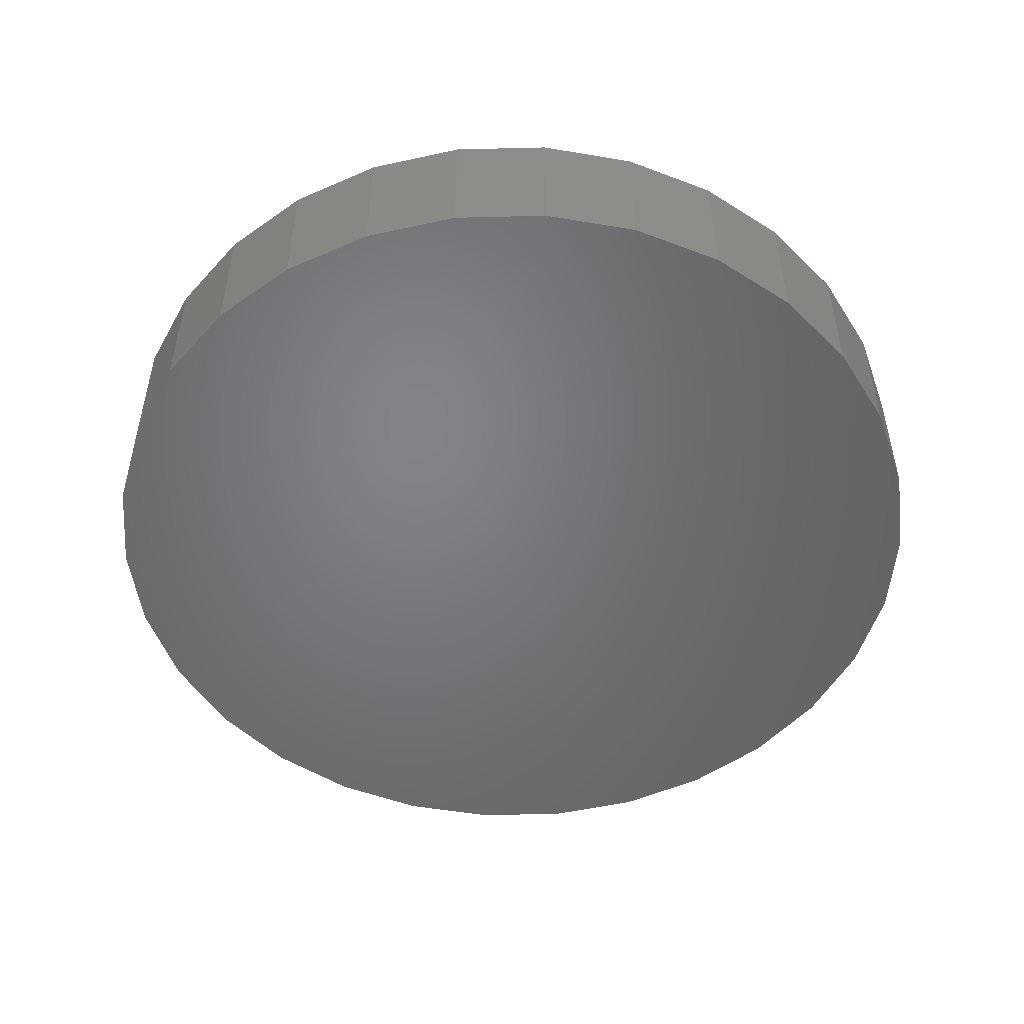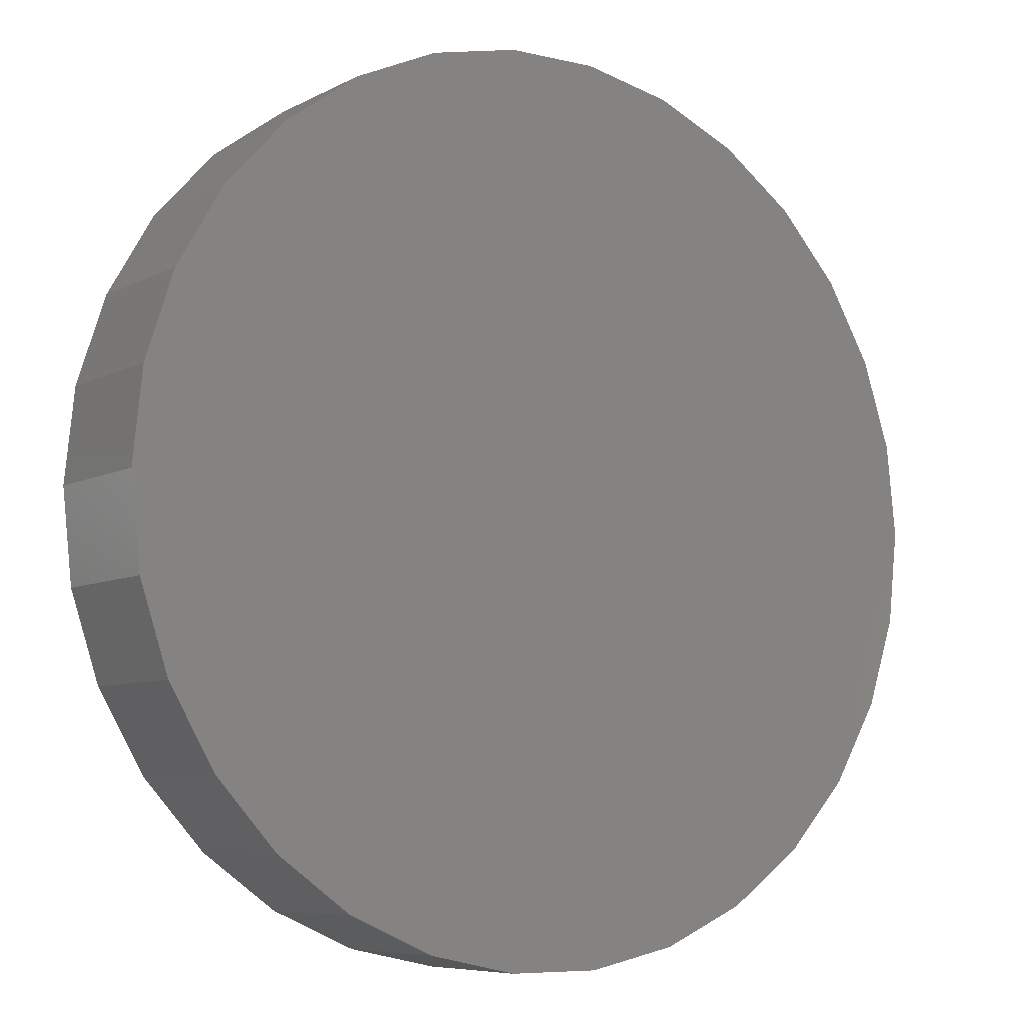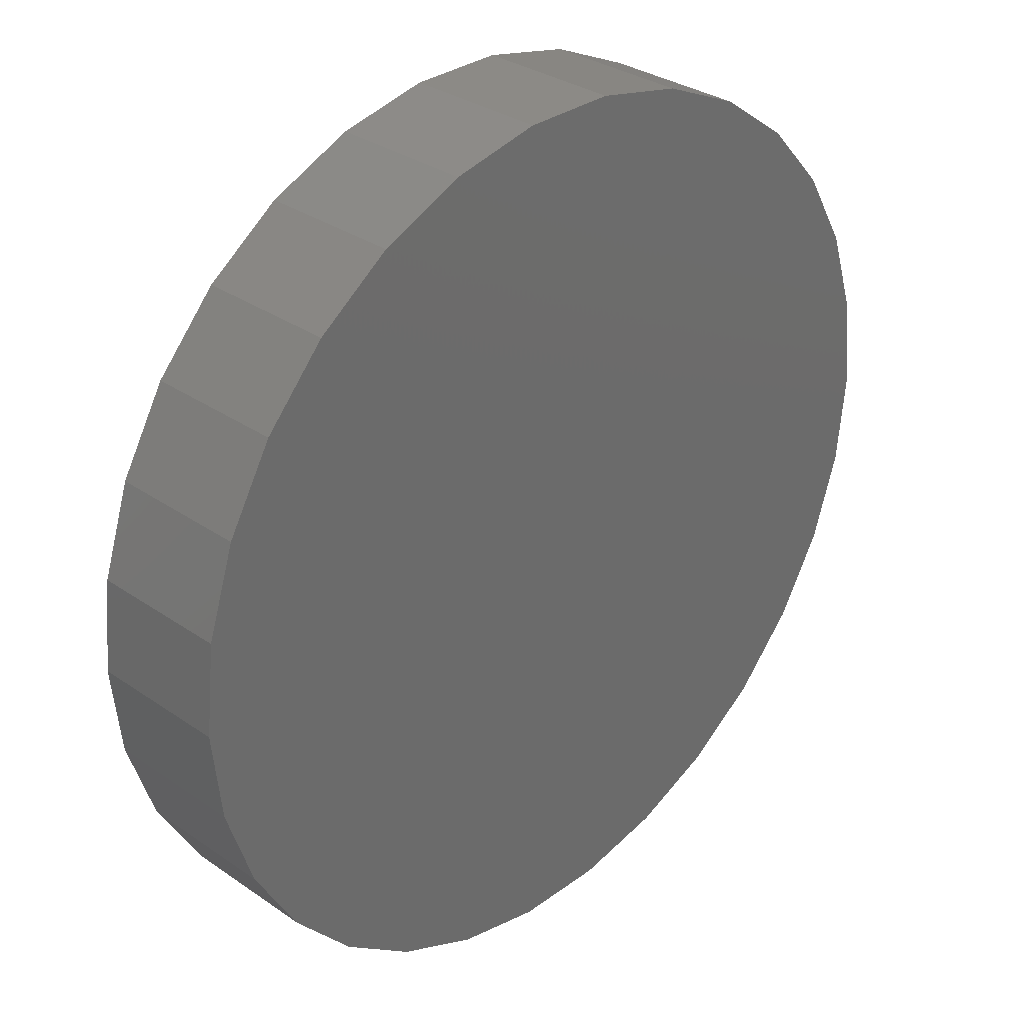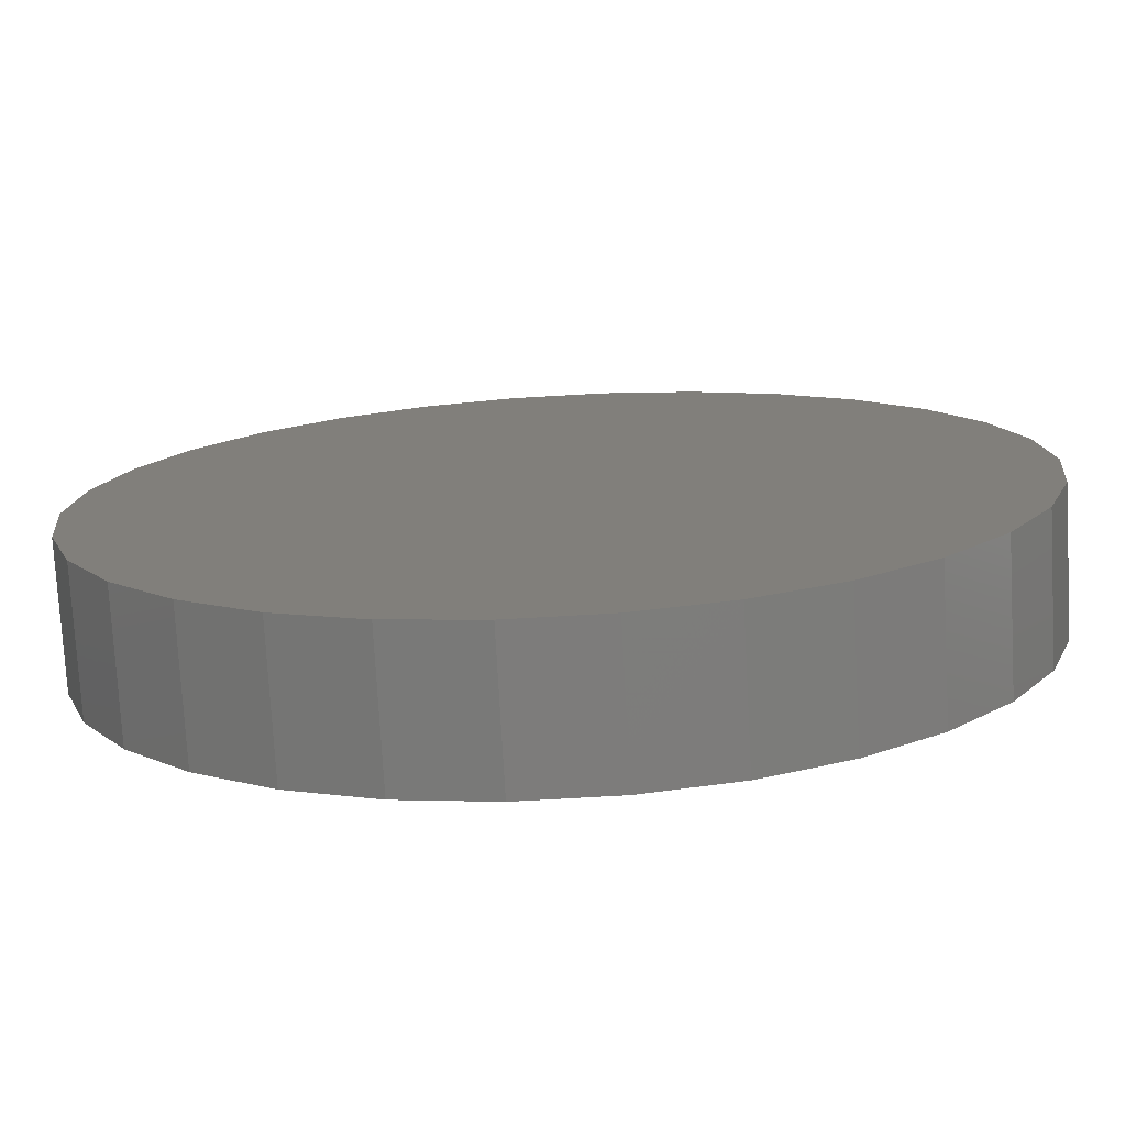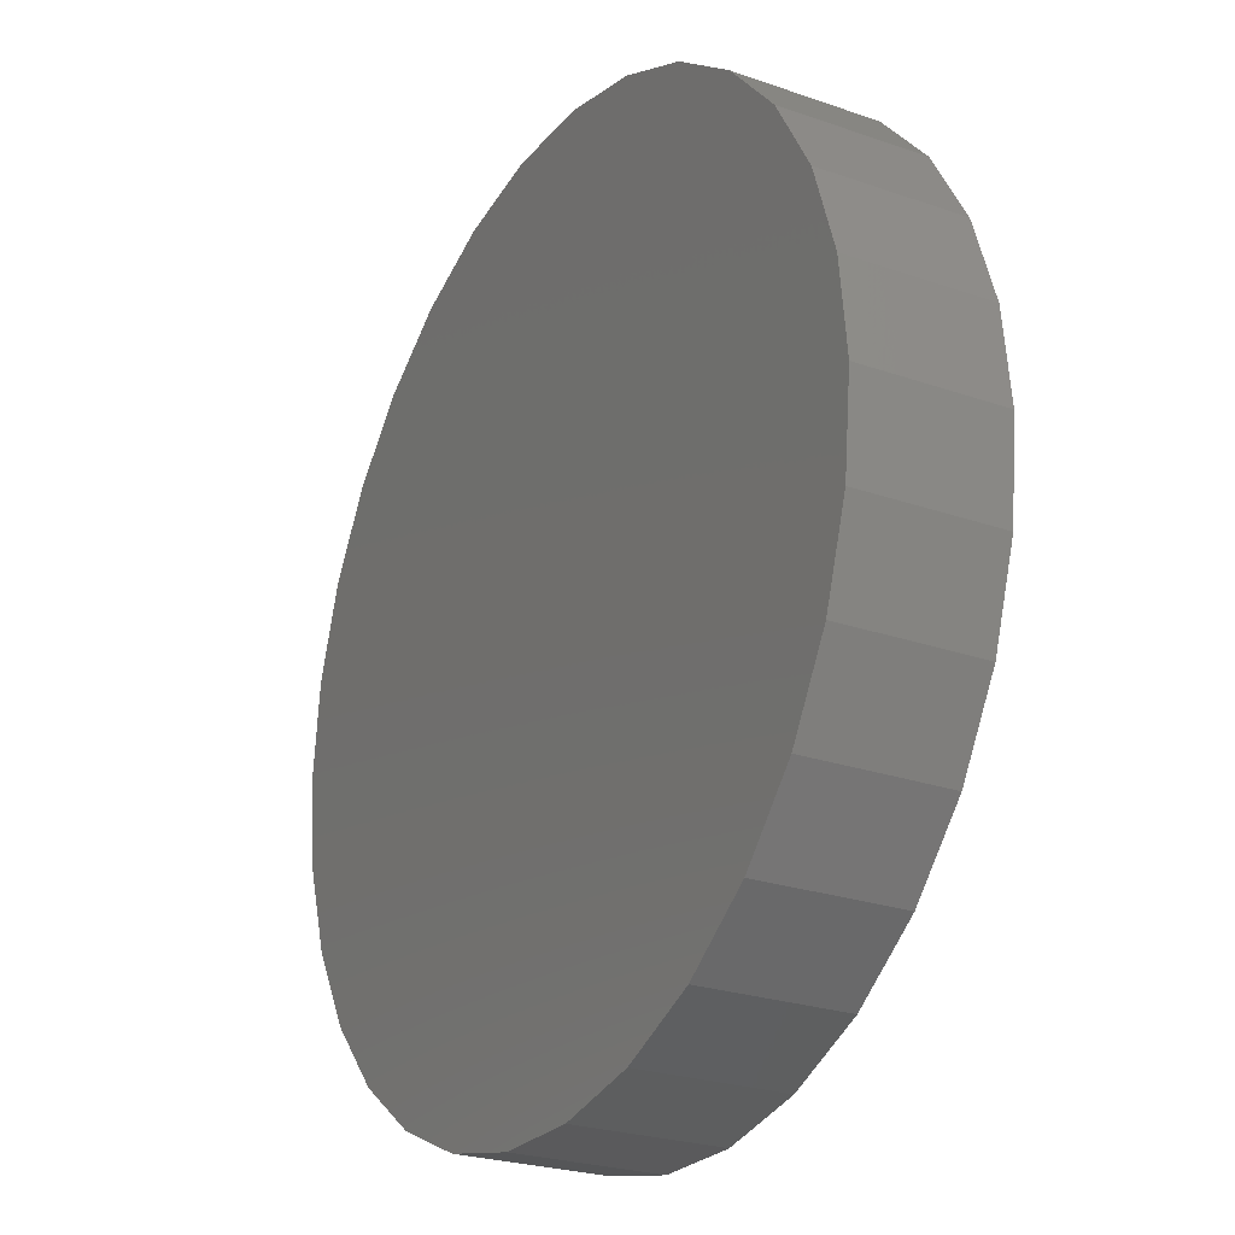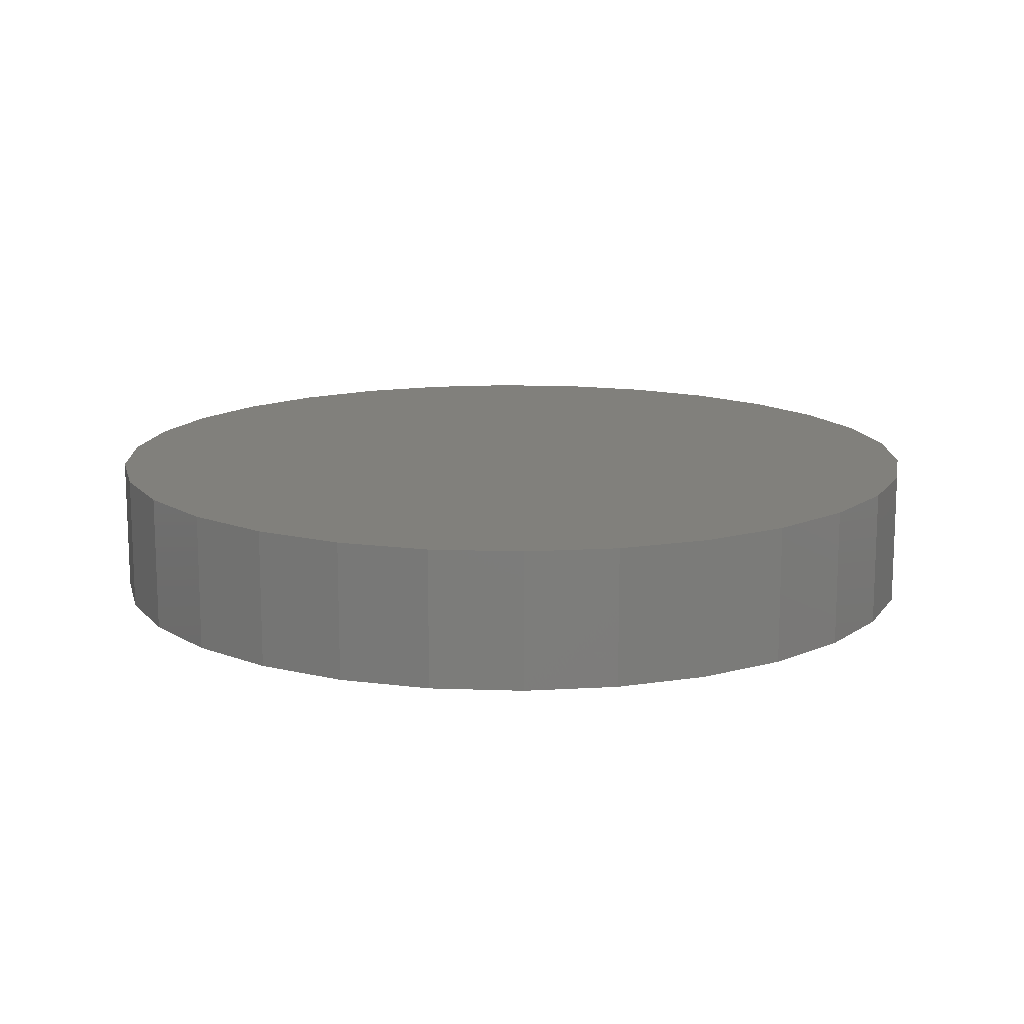
<metadata>
{"format":"stl","ext":"stl","renderer":"f3d","projection":"perspective","resolution":1024,"background":"white","views":[{"elev":-51.0,"azim":-70.5,"up":"+Z"},{"elev":-7.1,"azim":-34.4,"up":"+Y"},{"elev":31.7,"azim":134.2,"up":"+Y"},{"elev":-76.0,"azim":-176.8,"up":"+Y"},{"elev":-24.8,"azim":60.3,"up":"+Y"},{"elev":13.8,"azim":-67.5,"up":"+Z"}]}
</metadata>
<code>
# stl→obj: 60 verts, 116 faces
v 0.095 0 0.31
v 0.09292 0.01975 0.28
v 0.09292 0.01975 0.31
v 0.095 0 0.28
v 0.08679 0.03864 0.28
v 0.08679 0.03864 0.31
v 0.07686 0.05584 0.28
v 0.07686 0.05584 0.31
v 0.06357 0.0706 0.28
v 0.06357 0.0706 0.31
v 0.0475 0.08227 0.31
v 0.0475 0.08227 0.28
v 0.02936 0.09035 0.31
v 0.02936 0.09035 0.28
v 0.00993 0.09448 0.31
v 0.00993 0.09448 0.28
v -0.00993 0.09448 0.31
v -0.00993 0.09448 0.28
v -0.02936 0.09035 0.31
v -0.02936 0.09035 0.28
v -0.0475 0.08227 0.31
v -0.0475 0.08227 0.28
v -0.06357 0.0706 0.31
v -0.06357 0.0706 0.28
v -0.07686 0.05584 0.28
v -0.07686 0.05584 0.31
v -0.08679 0.03864 0.28
v -0.08679 0.03864 0.31
v -0.09292 0.01975 0.28
v -0.09292 0.01975 0.31
v -0.095 0 0.28
v -0.095 0 0.31
v -0.09292 -0.01975 0.28
v -0.09292 -0.01975 0.31
v -0.08679 -0.03864 0.28
v -0.08679 -0.03864 0.31
v -0.07686 -0.05584 0.28
v -0.07686 -0.05584 0.31
v -0.06357 -0.0706 0.28
v -0.06357 -0.0706 0.31
v -0.0475 -0.08227 0.31
v -0.0475 -0.08227 0.28
v -0.02936 -0.09035 0.31
v -0.02936 -0.09035 0.28
v -0.00993 -0.09448 0.31
v -0.00993 -0.09448 0.28
v 0.00993 -0.09448 0.31
v 0.00993 -0.09448 0.28
v 0.02936 -0.09035 0.31
v 0.02936 -0.09035 0.28
v 0.0475 -0.08227 0.31
v 0.0475 -0.08227 0.28
v 0.06357 -0.0706 0.31
v 0.06357 -0.0706 0.28
v 0.07686 -0.05584 0.28
v 0.07686 -0.05584 0.31
v 0.08679 -0.03864 0.28
v 0.08679 -0.03864 0.31
v 0.09292 -0.01975 0.28
v 0.09292 -0.01975 0.31
f 1 2 3
f 2 1 4
f 3 5 6
f 5 3 2
f 6 7 8
f 7 6 5
f 8 9 10
f 9 8 7
f 9 11 10
f 11 9 12
f 12 13 11
f 13 12 14
f 14 15 13
f 15 14 16
f 16 17 15
f 17 16 18
f 18 19 17
f 19 18 20
f 20 21 19
f 21 20 22
f 22 23 21
f 23 22 24
f 25 23 24
f 23 25 26
f 27 26 25
f 26 27 28
f 29 28 27
f 28 29 30
f 31 30 29
f 30 31 32
f 33 32 31
f 32 33 34
f 35 34 33
f 34 35 36
f 37 36 35
f 36 37 38
f 39 38 37
f 38 39 40
f 39 41 40
f 41 39 42
f 42 43 41
f 43 42 44
f 44 45 43
f 45 44 46
f 46 47 45
f 47 46 48
f 48 49 47
f 49 48 50
f 50 51 49
f 51 50 52
f 52 53 51
f 53 52 54
f 53 55 56
f 55 53 54
f 56 57 58
f 57 56 55
f 58 59 60
f 59 58 57
f 60 4 1
f 4 60 59
f 59 2 4
f 57 2 59
f 57 5 2
f 55 5 57
f 55 7 5
f 54 7 55
f 54 9 7
f 52 9 54
f 52 12 9
f 50 12 52
f 50 14 12
f 48 14 50
f 48 16 14
f 46 16 48
f 46 18 16
f 44 18 46
f 44 20 18
f 42 20 44
f 42 22 20
f 39 22 42
f 39 24 22
f 37 24 39
f 37 25 24
f 35 25 37
f 35 27 25
f 33 27 35
f 33 29 27
f 29 33 31
f 3 60 1
f 6 60 3
f 6 58 60
f 8 58 6
f 8 56 58
f 10 56 8
f 10 53 56
f 11 53 10
f 11 51 53
f 13 51 11
f 13 49 51
f 15 49 13
f 15 47 49
f 17 47 15
f 17 45 47
f 19 45 17
f 19 43 45
f 21 43 19
f 21 41 43
f 23 41 21
f 23 40 41
f 26 40 23
f 26 38 40
f 28 38 26
f 28 36 38
f 30 36 28
f 30 34 36
f 34 30 32

</code>
